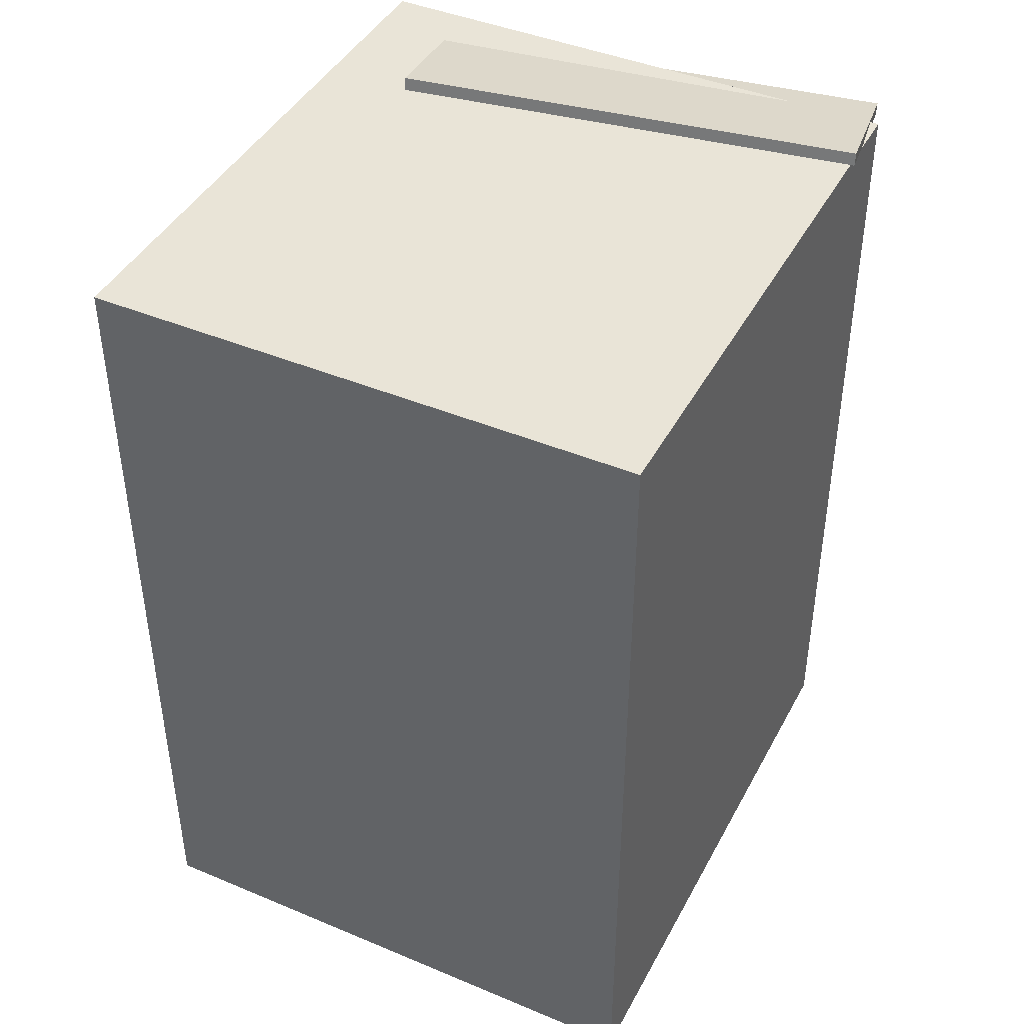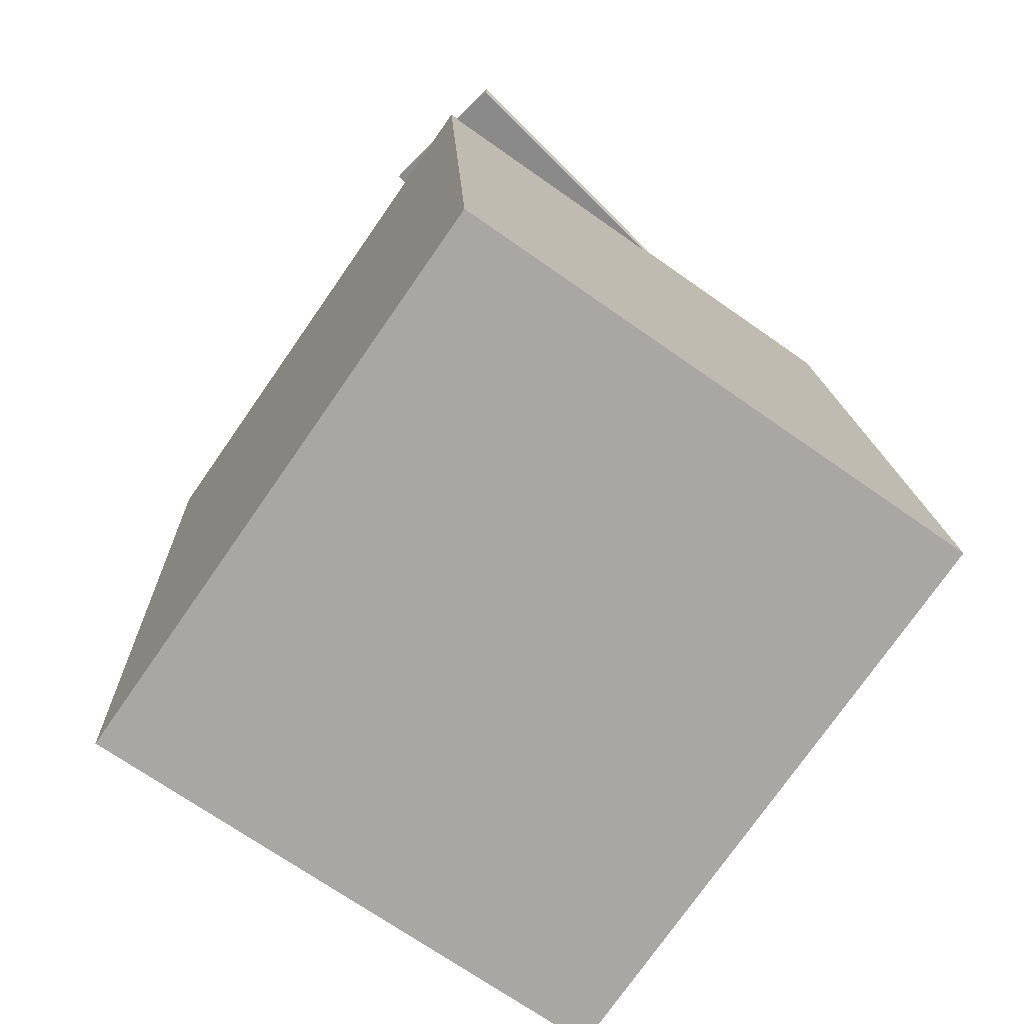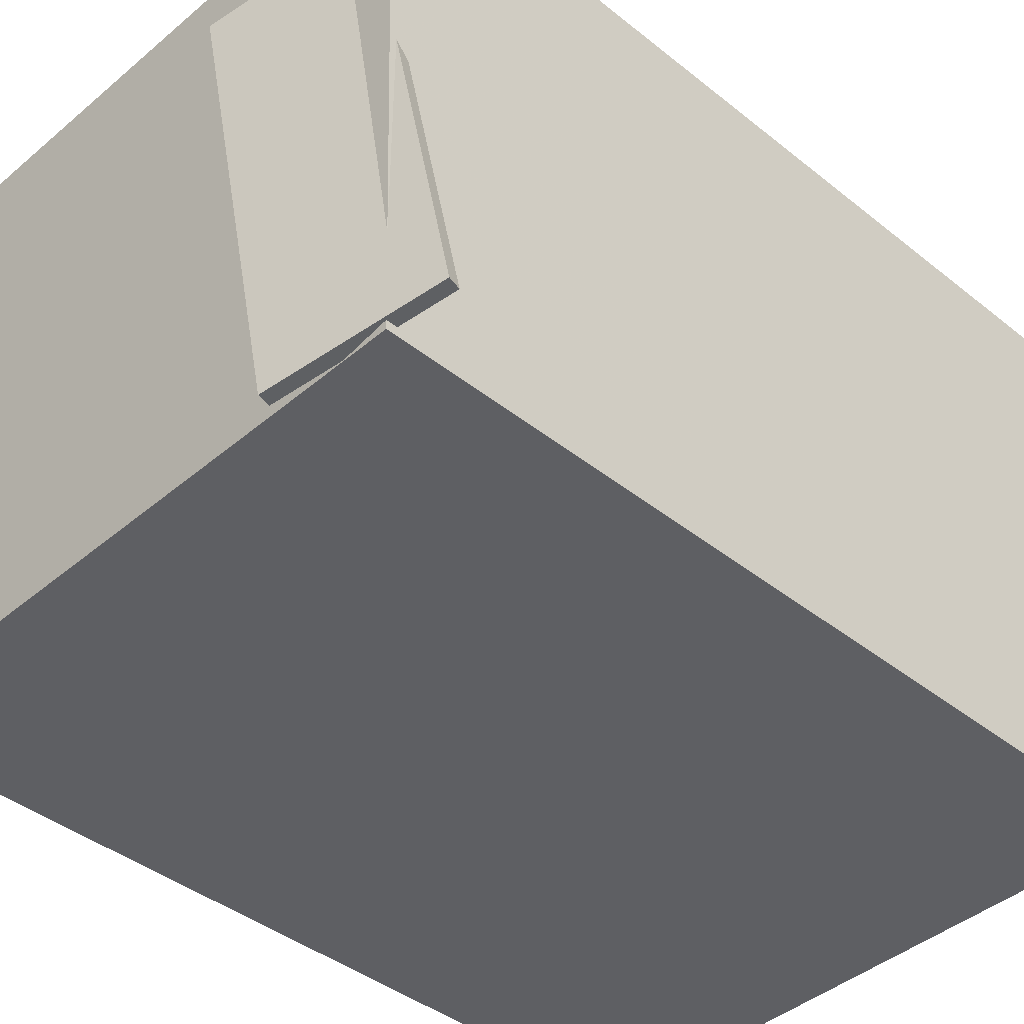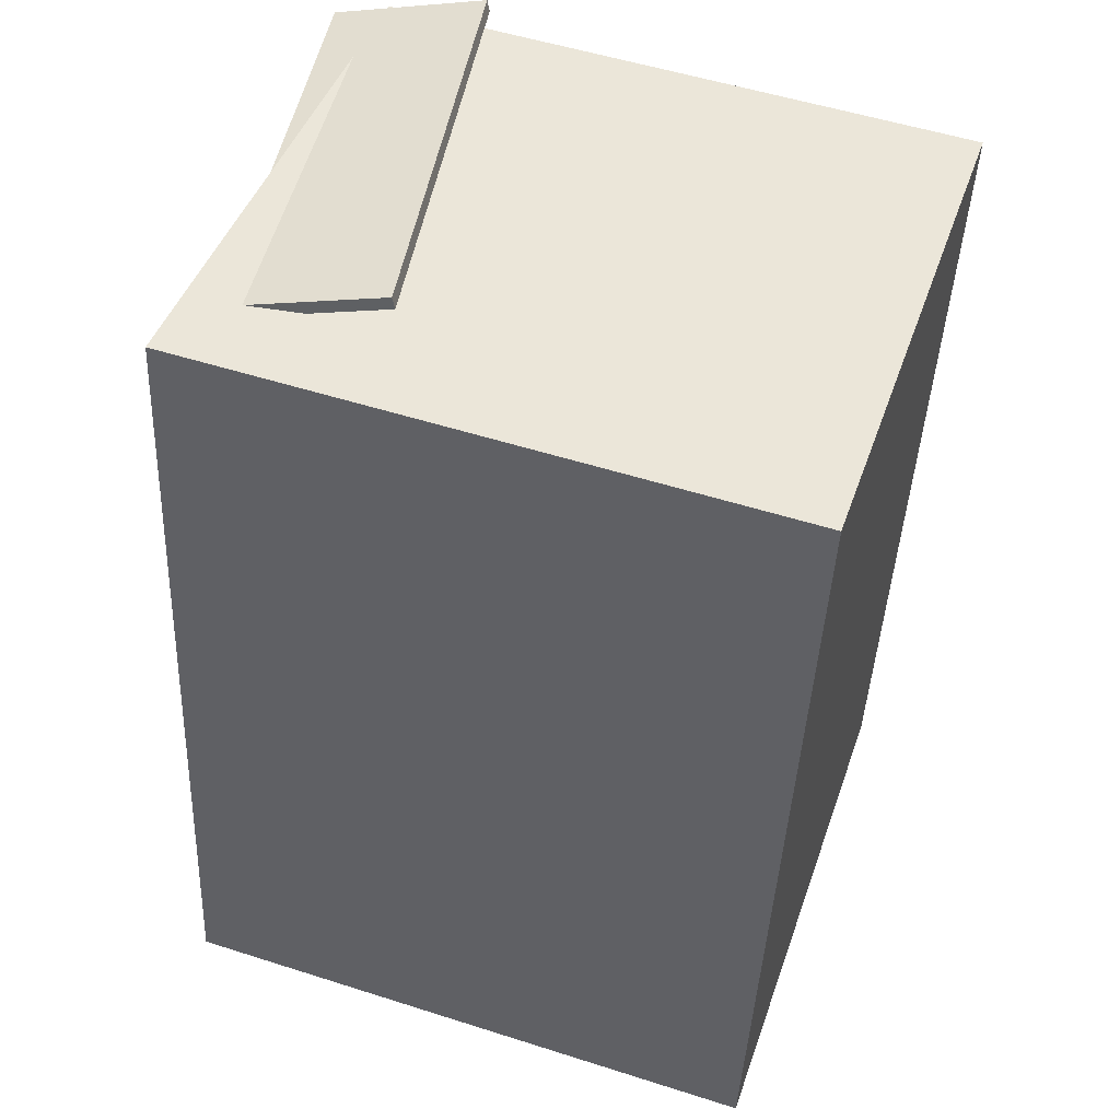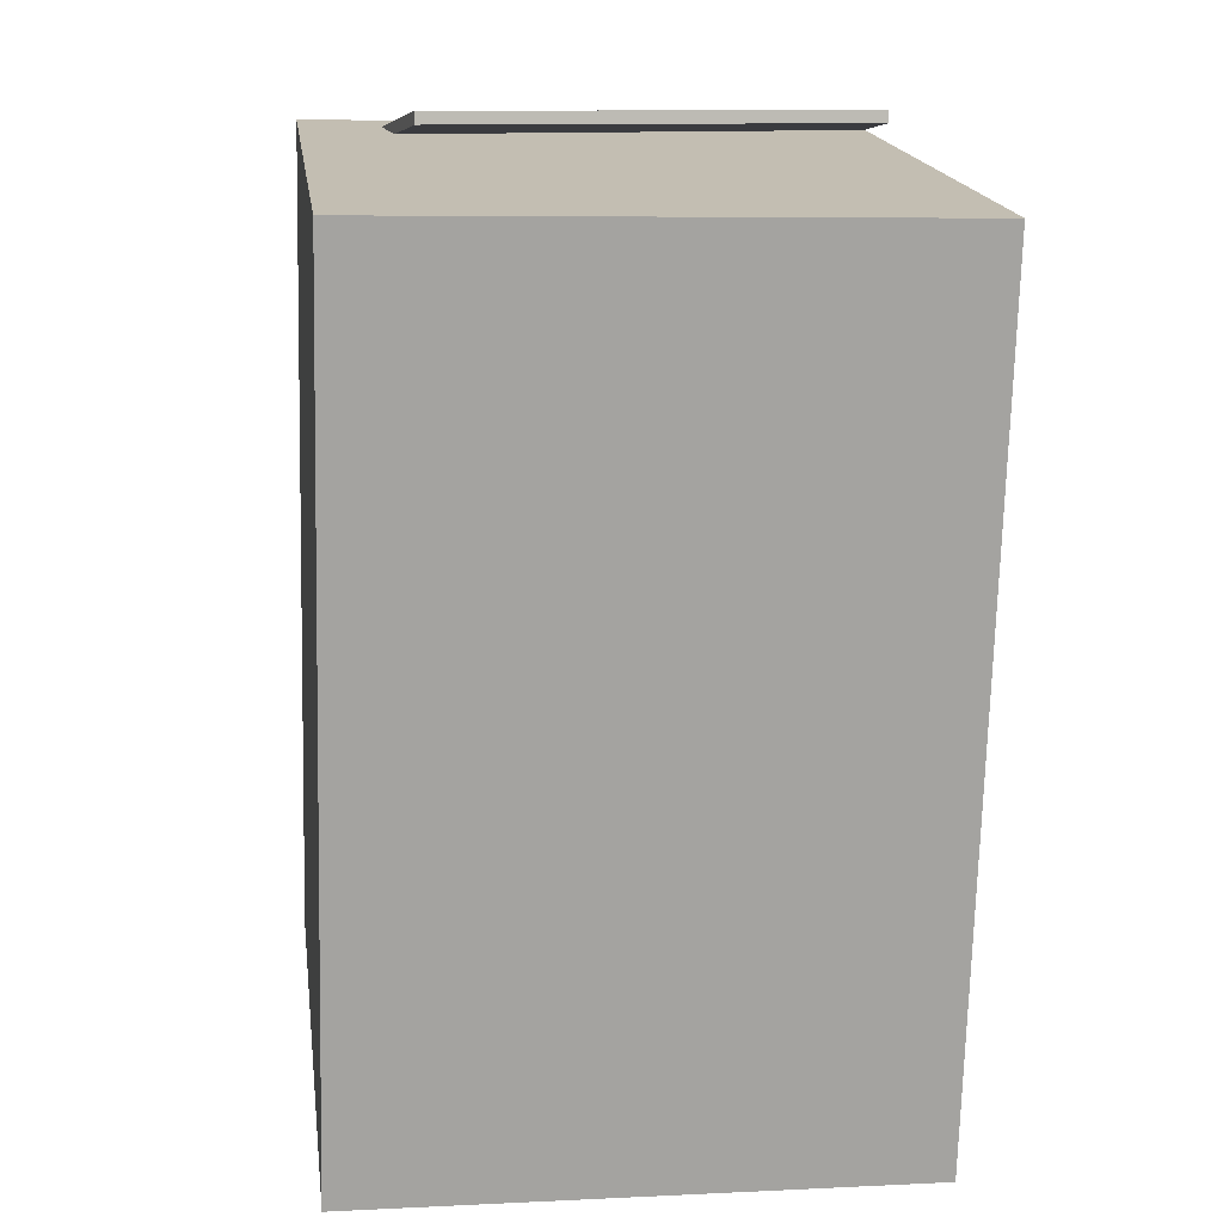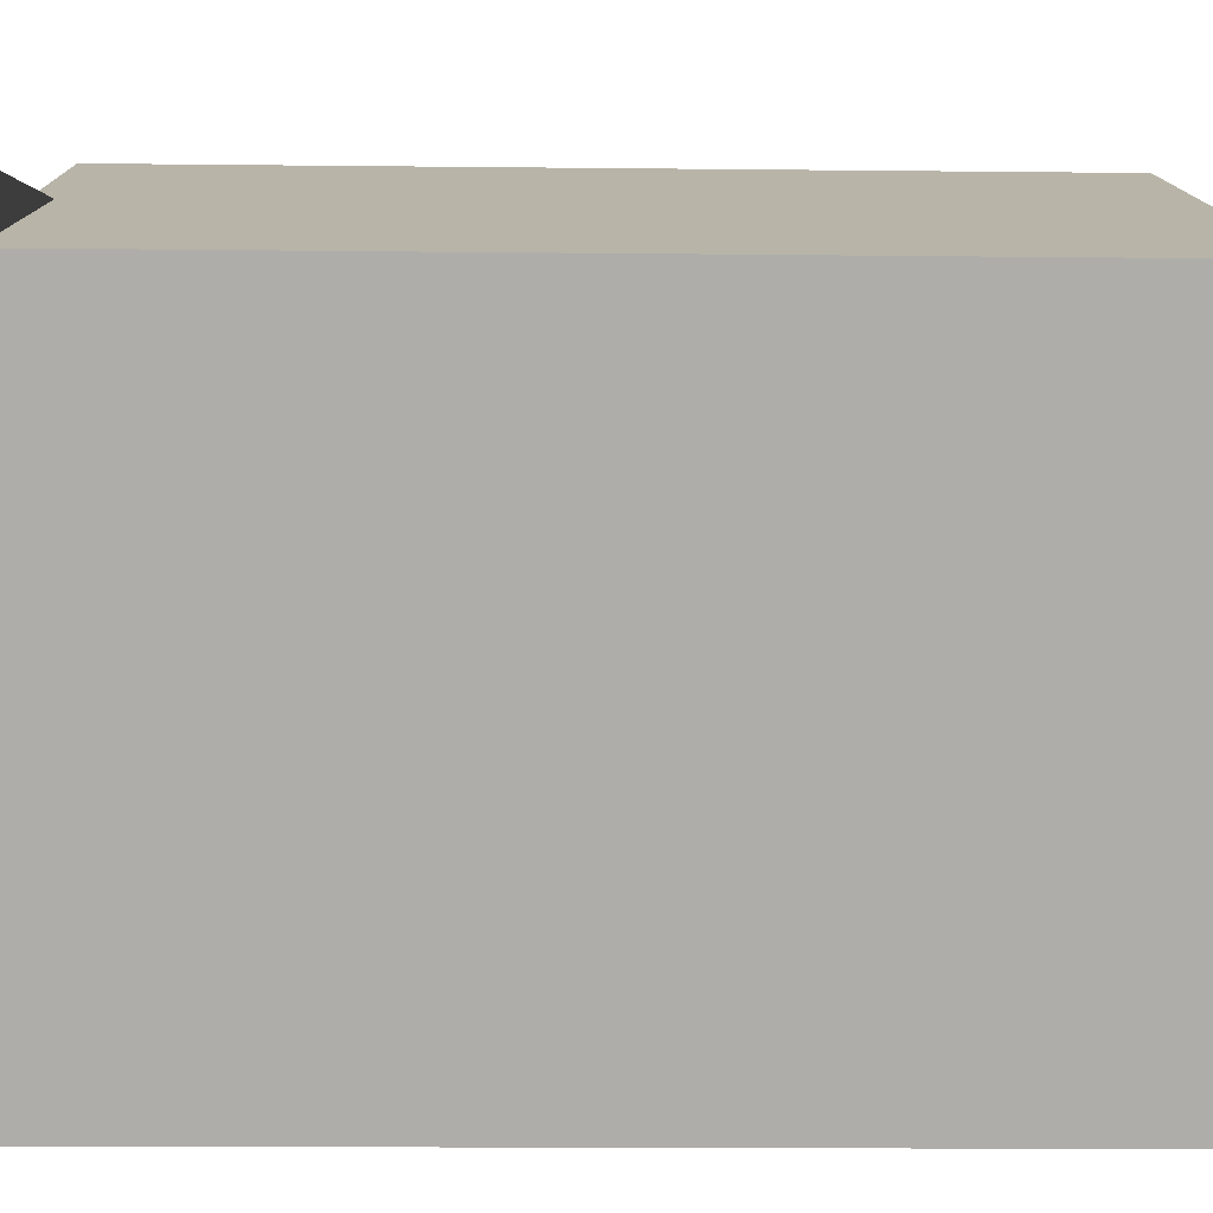
<metadata>
{"format":"obj","ext":"obj","renderer":"f3d","projection":"perspective","resolution":1024,"background":"white","views":[{"elev":40.4,"azim":117.0,"up":"+Y"},{"elev":-73.0,"azim":-124.4,"up":"+Y"},{"elev":-41.8,"azim":-137.1,"up":"+Z"},{"elev":46.0,"azim":19.2,"up":"+Y"},{"elev":15.1,"azim":82.8,"up":"+Y"},{"elev":-76.5,"azim":-93.0,"up":"+Z"}]}
</metadata>
<code>
v -0.174 0.4264 -0.275
v -0.0898 0.436 0.1749
v -0.1717 0.4143 -0.2752
v -0.08754 0.4239 0.1748
v -0.3218 0.3983 -0.2468
v -0.2376 0.4079 0.2032
v -0.3195 0.3862 -0.247
v -0.2353 0.3959 0.203
f 1.0 7.0 5.0
f 1.0 3.0 7.0
f 1.0 4.0 3.0
f 1.0 2.0 4.0
f 3.0 8.0 7.0
f 3.0 4.0 8.0
f 5.0 7.0 8.0
f 5.0 8.0 6.0
f 1.0 5.0 6.0
f 1.0 6.0 2.0
f 2.0 6.0 8.0
f 2.0 8.0 4.0
v -0.3059 -0.4238 -0.248
v -0.3003 -0.4131 0.2939
v -0.2716 0.405 -0.2647
v -0.2661 0.4157 0.2773
v 0.2793 -0.4481 -0.2535
v 0.2848 -0.4374 0.2884
v 0.3135 0.3808 -0.2702
v 0.319 0.3914 0.2718
f 9.0 15.0 13.0
f 9.0 11.0 15.0
f 9.0 12.0 11.0
f 9.0 10.0 12.0
f 11.0 16.0 15.0
f 11.0 12.0 16.0
f 13.0 15.0 16.0
f 13.0 16.0 14.0
f 9.0 13.0 14.0
f 9.0 14.0 10.0
f 10.0 14.0 16.0
f 10.0 16.0 12.0

</code>
